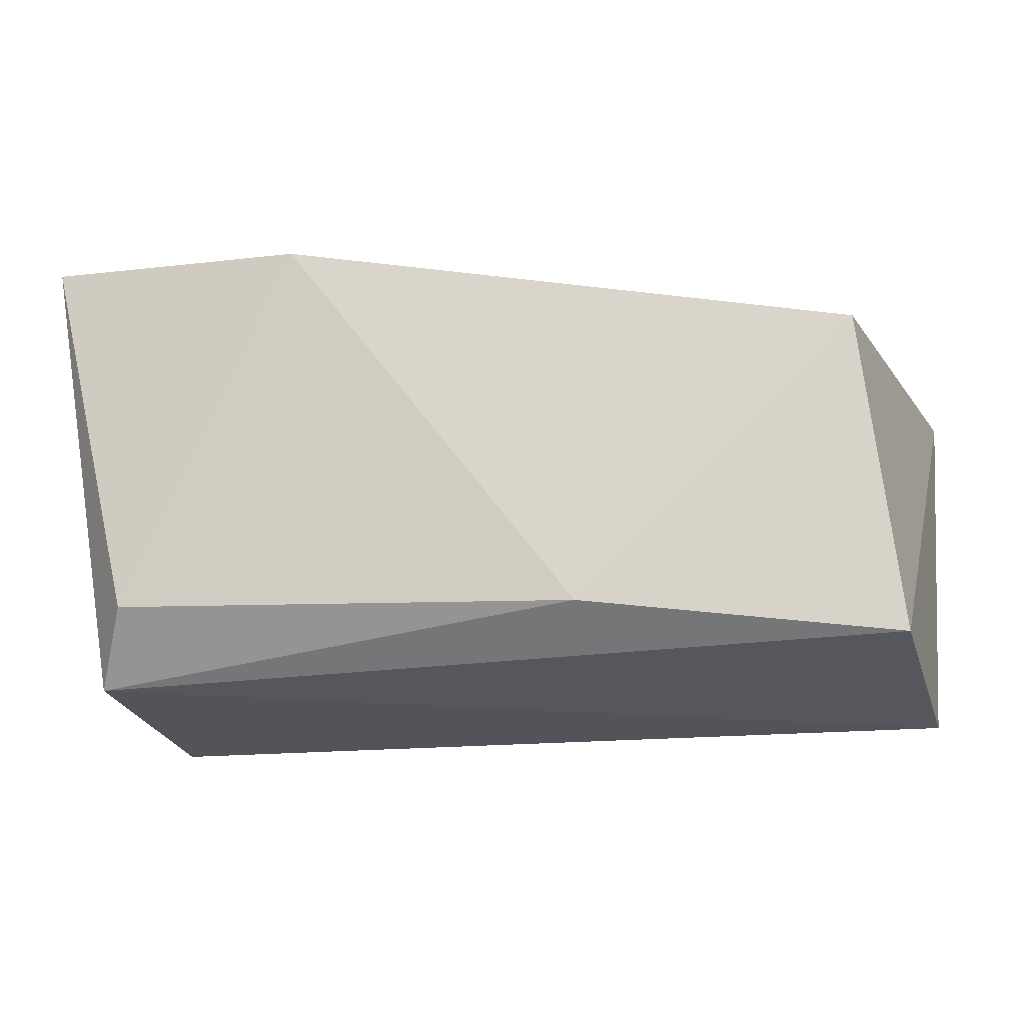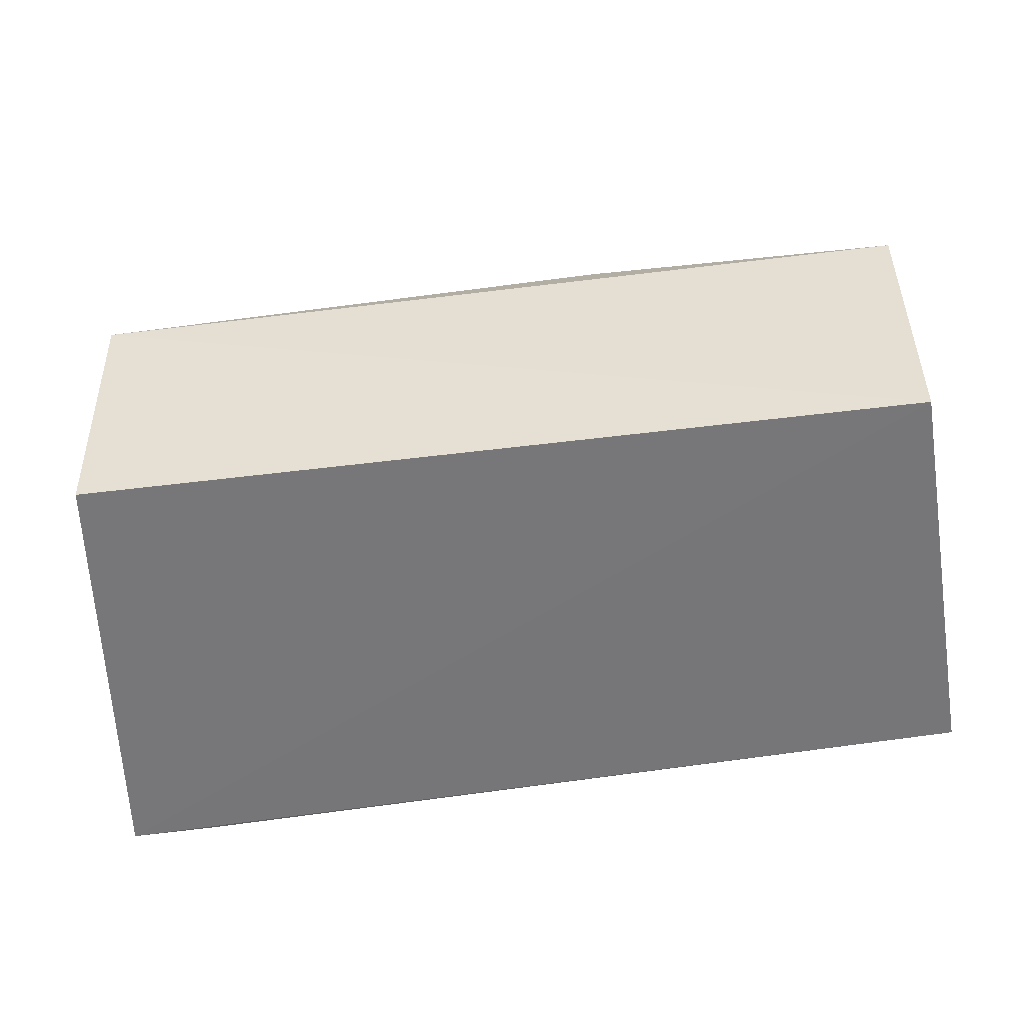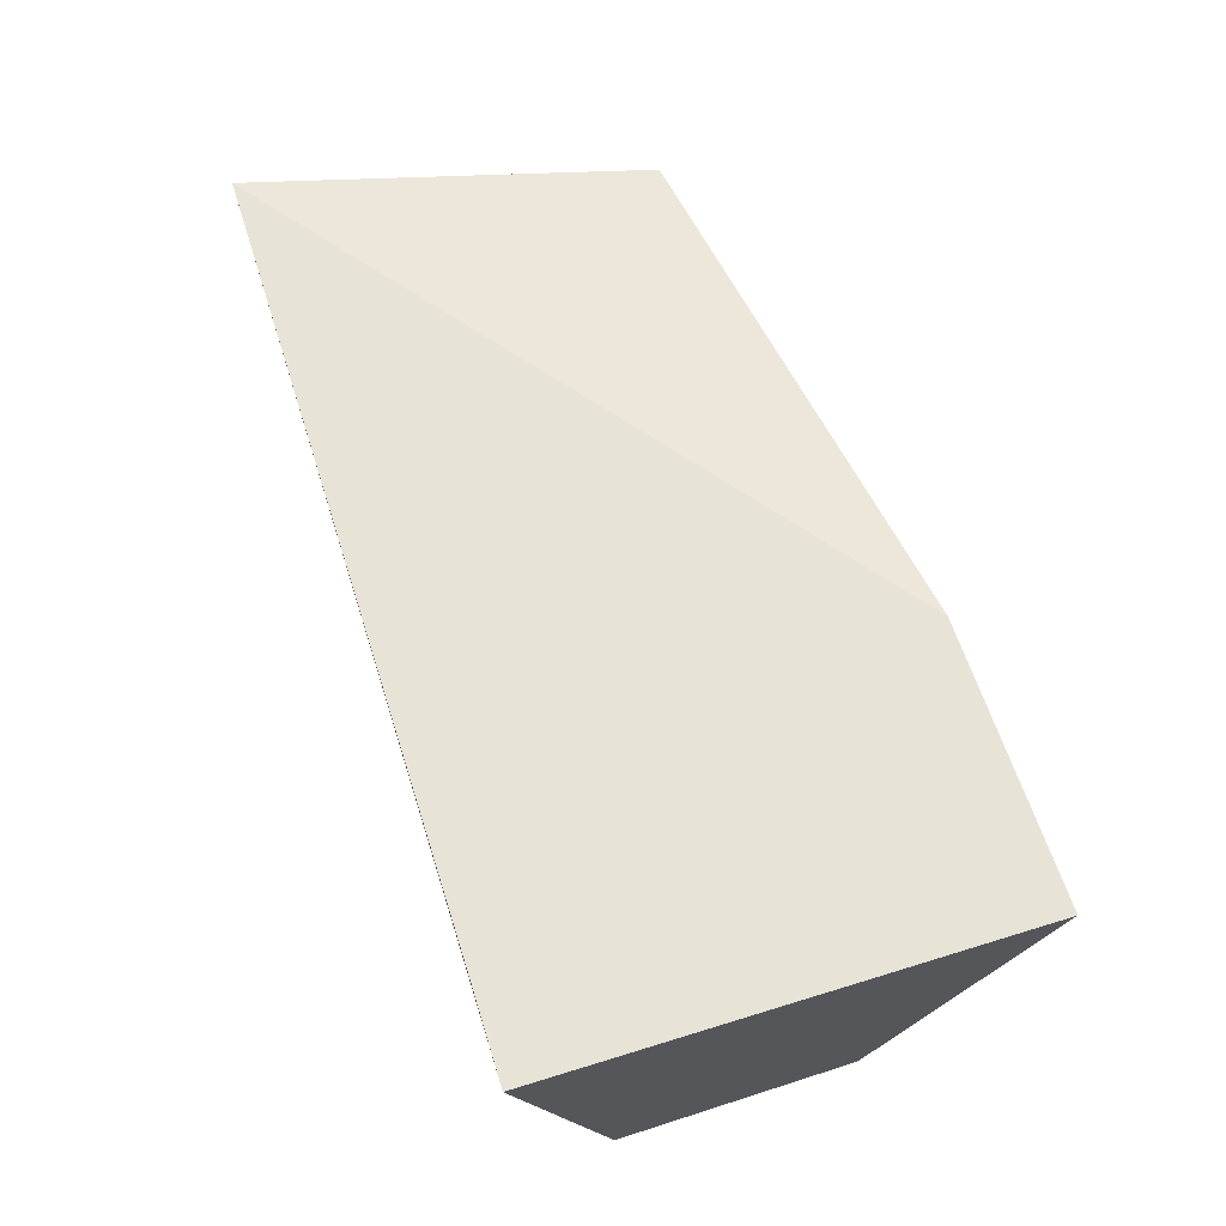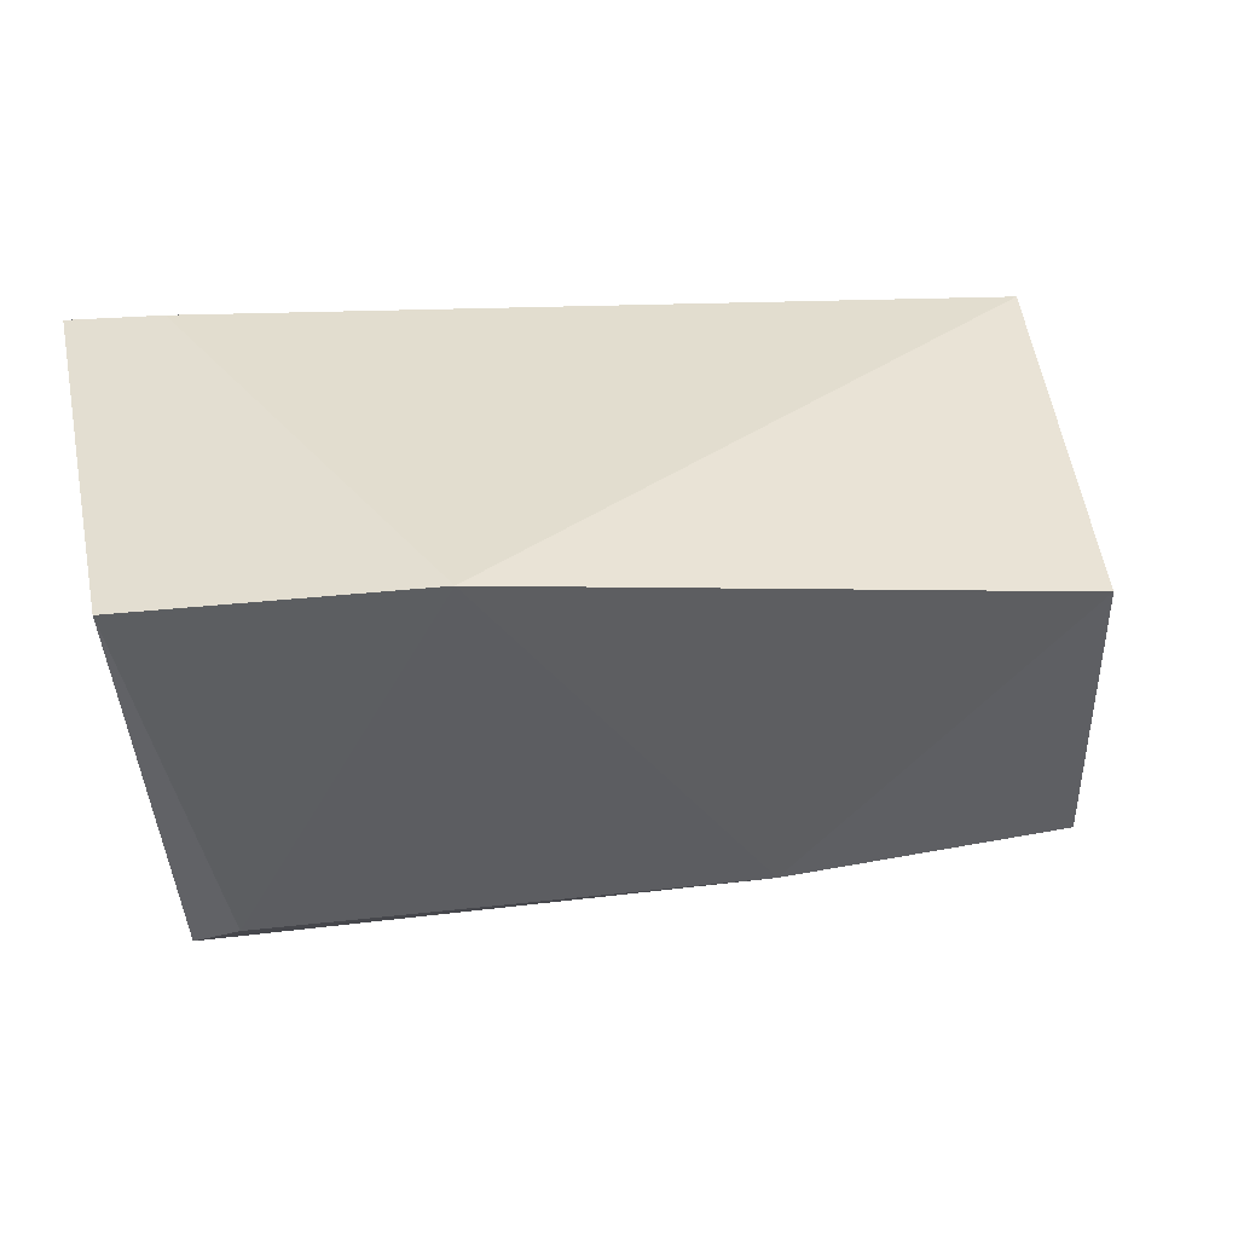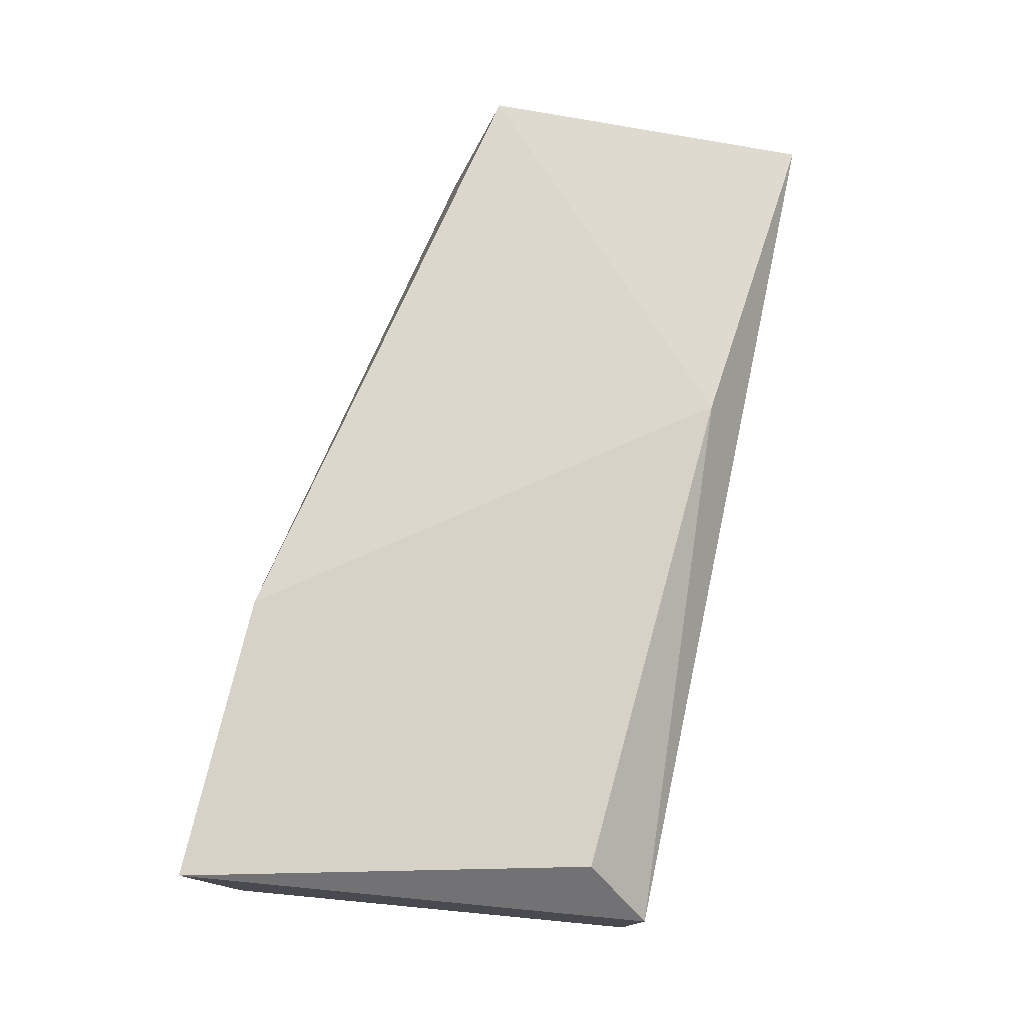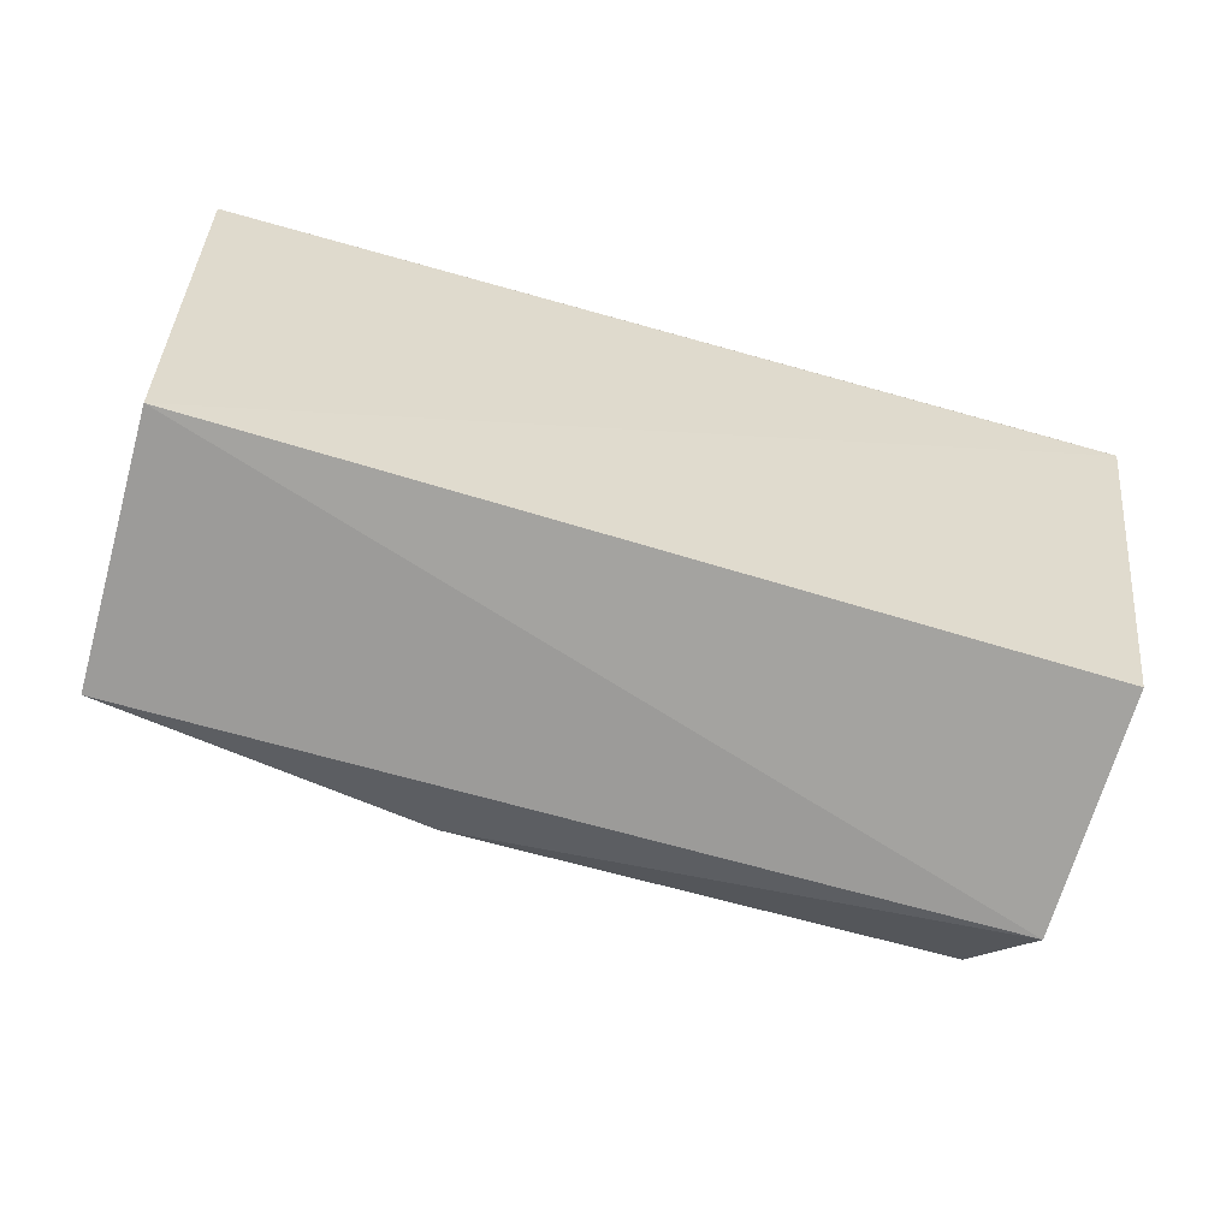
<metadata>
{"format":"obj","ext":"obj","renderer":"f3d","projection":"perspective","resolution":1024,"background":"white","views":[{"elev":-26.6,"azim":15.2,"up":"+Y"},{"elev":-45.2,"azim":6.0,"up":"+Z"},{"elev":65.2,"azim":-107.5,"up":"+Y"},{"elev":36.0,"azim":-13.4,"up":"+Y"},{"elev":77.2,"azim":-80.0,"up":"+Z"},{"elev":-71.5,"azim":163.2,"up":"+Y"}]}
</metadata>
<code>
v 0.05085 -0.02445 0.1391
v 0.0526 -0.04795 0.1349
v 0.05499 -0.01923 0.11
v -0.01152 -0.01275 0.1098
v -0.01159 -0.01293 0.1432
v -0.009083 -0.0452 0.1169
v 0.02962 -0.04455 0.1387
v 0.008261 -0.01422 0.1432
v 0.05306 -0.04842 0.1162
v -0.008805 -0.04587 0.1344
v -0.004975 -0.01319 0.1098
v -0.005809 -0.0412 0.1392
f 1 2 3
f 6 5 4
f 7 2 1
f 8 1 3
f 8 4 5
f 8 7 1
f 9 3 2
f 9 6 4
f 9 4 3
f 10 2 7
f 10 9 2
f 10 6 9
f 10 5 6
f 11 8 3
f 11 3 4
f 11 4 8
f 12 8 5
f 12 7 8
f 12 10 7
f 12 5 10

</code>
